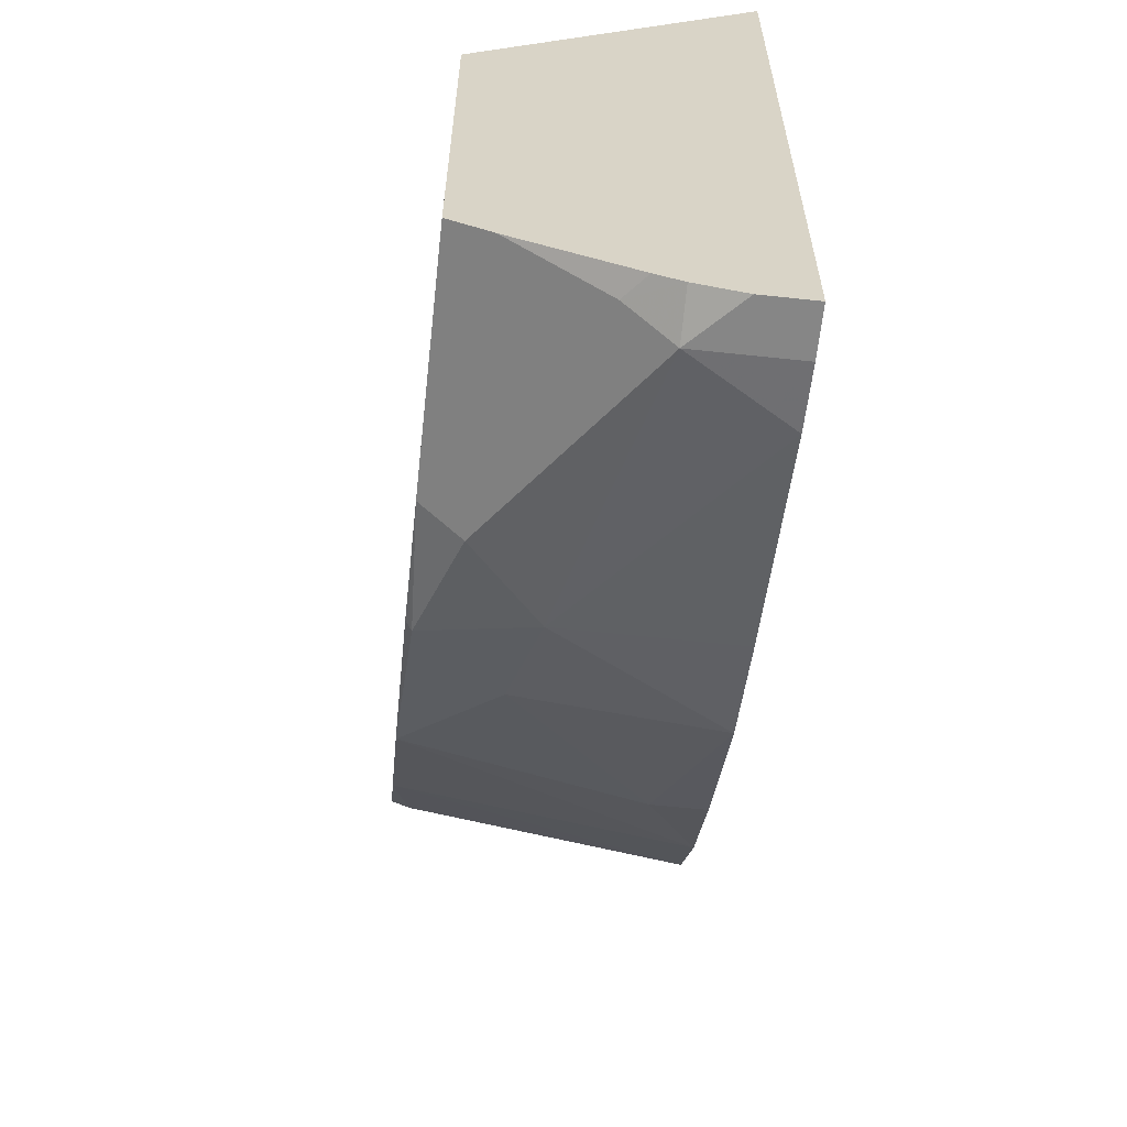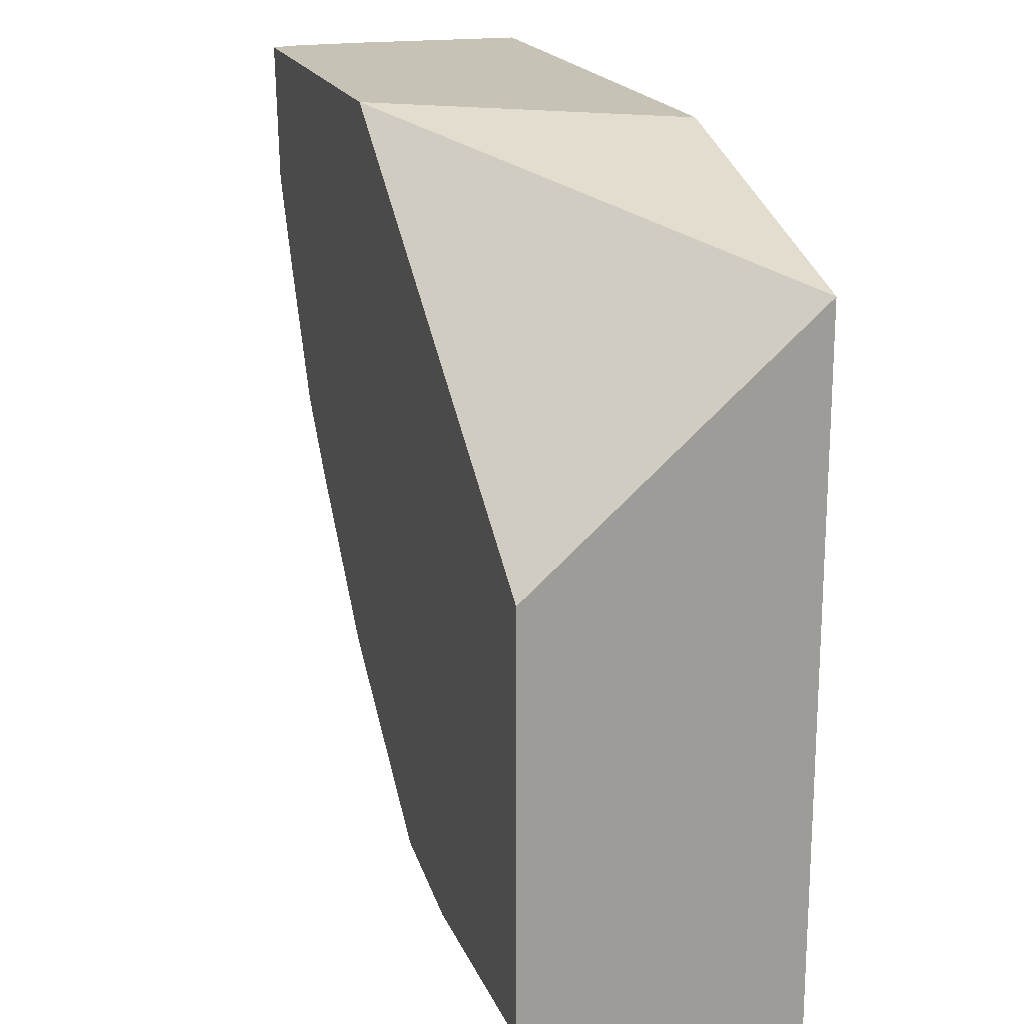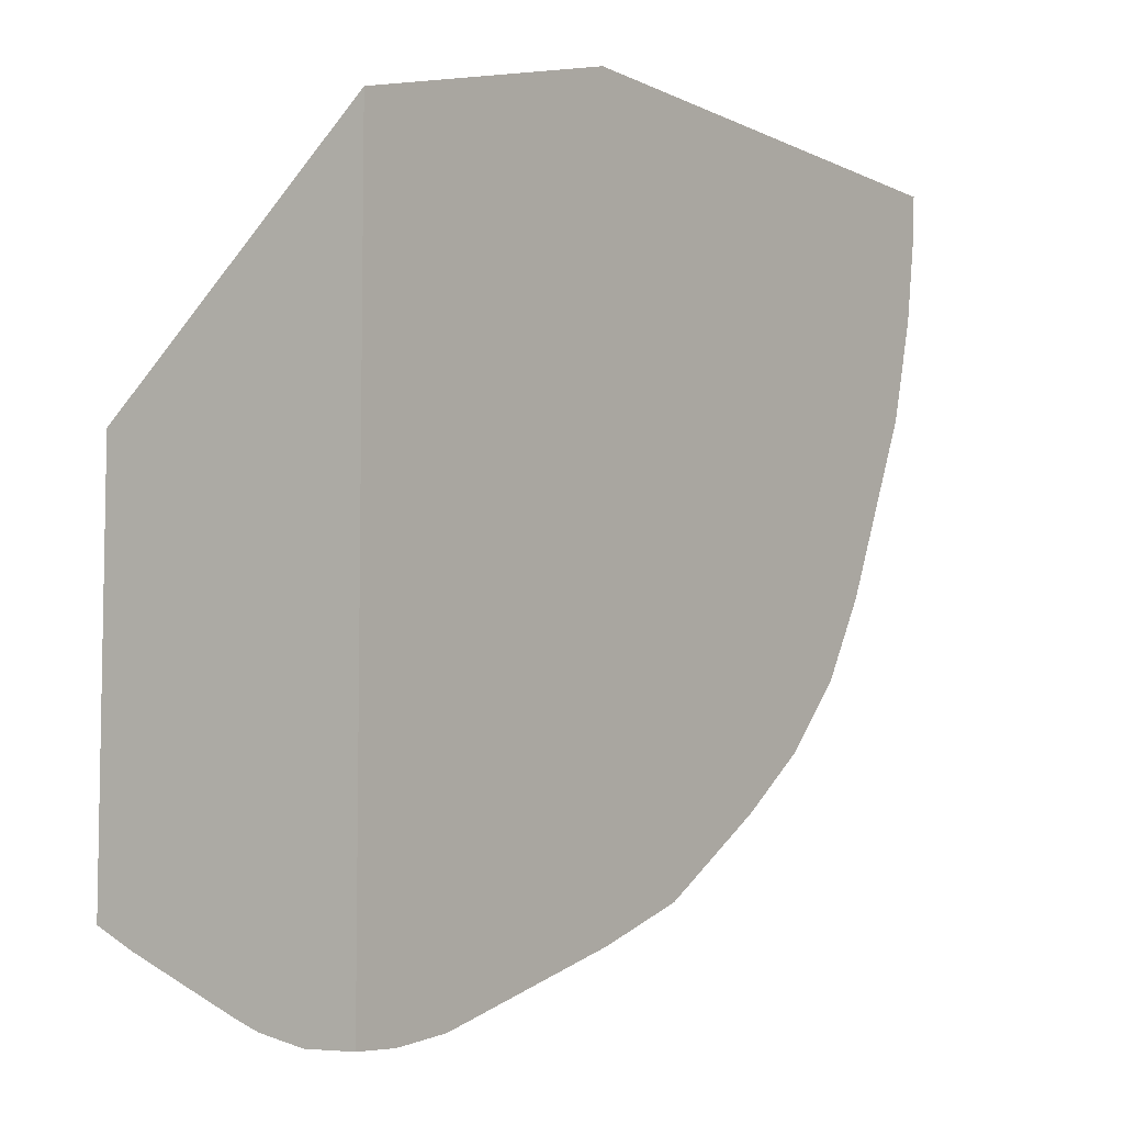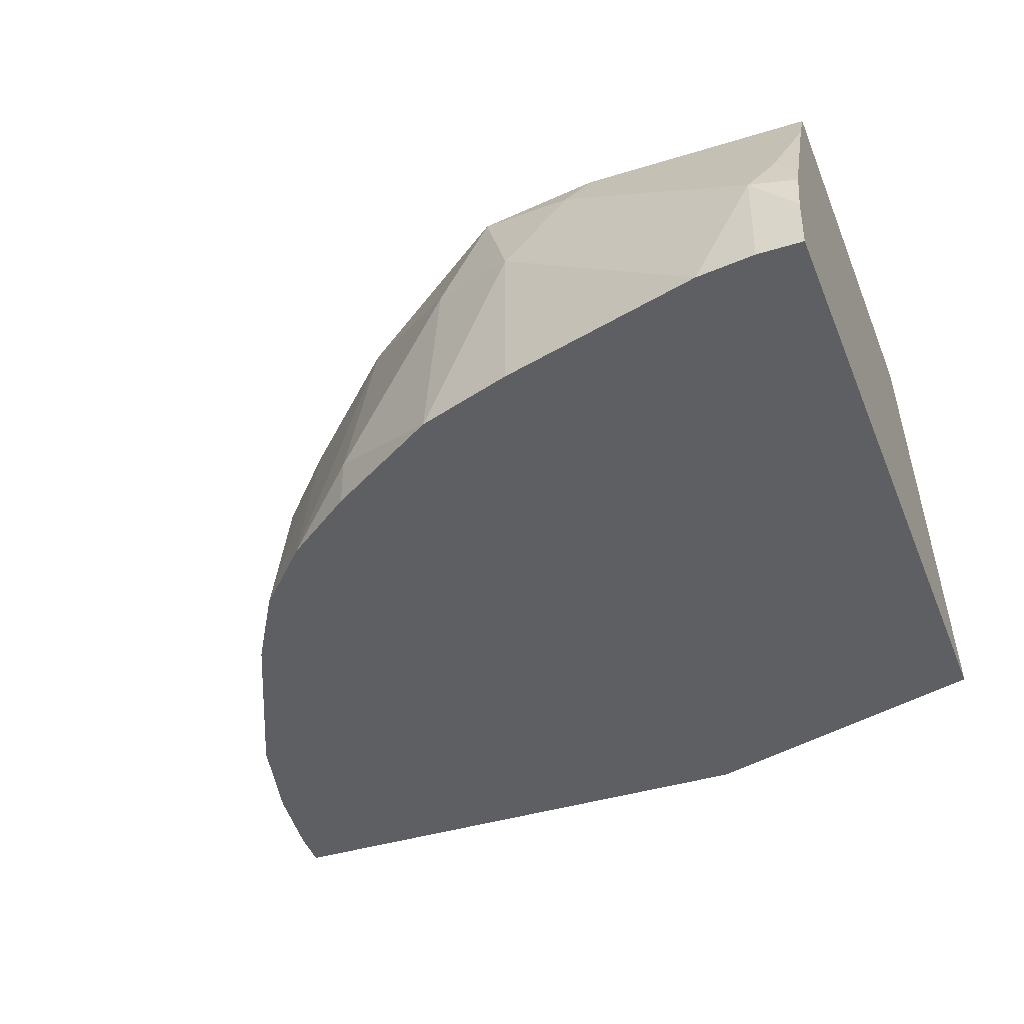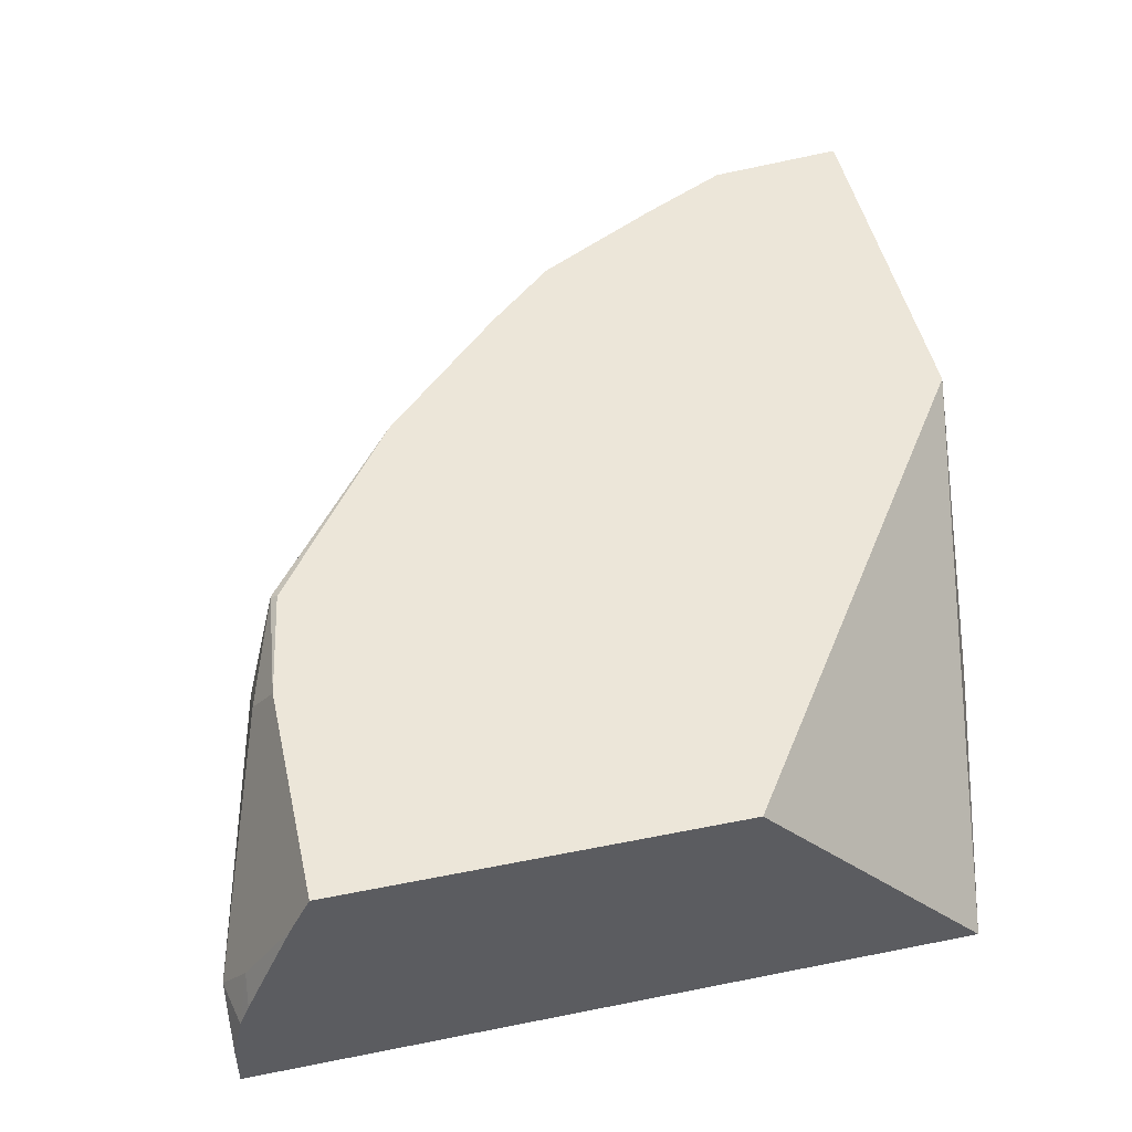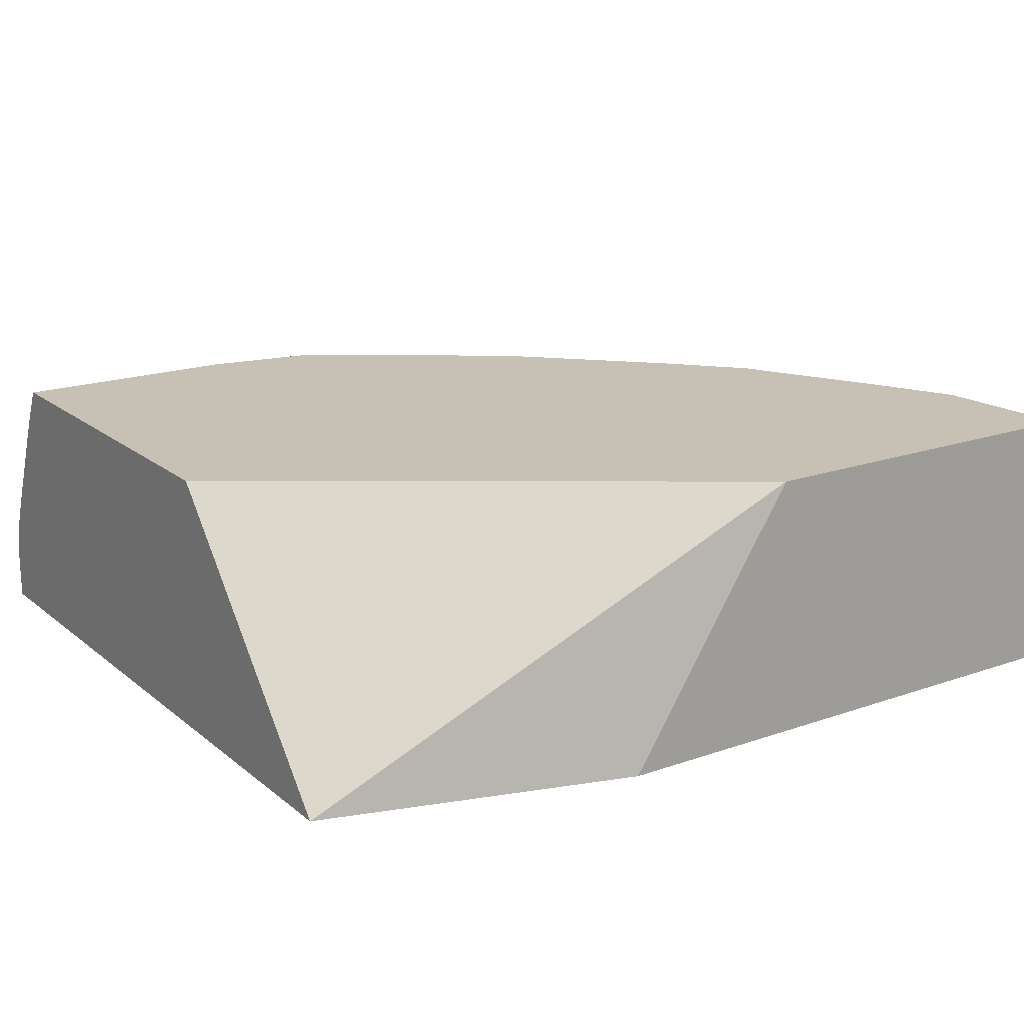
<metadata>
{"format":"obj","ext":"obj","renderer":"f3d","projection":"perspective","resolution":1024,"background":"white","views":[{"elev":-62.2,"azim":-96.2,"up":"+Z"},{"elev":19.1,"azim":-107.6,"up":"+Z"},{"elev":-6.5,"azim":-53.7,"up":"+Z"},{"elev":-40.4,"azim":-159.2,"up":"+Y"},{"elev":48.6,"azim":-102.6,"up":"+Y"},{"elev":18.5,"azim":-33.9,"up":"+Y"}]}
</metadata>
<code>
v 0.09926 -0.139 -0.9132
v 0.1168 -0.1672 -0.9109
v 0.09926 -0.1672 -0.9132
v 0.08578 -0.1524 -0.9132
v 0.08578 -0.139 -0.9101
v 0.09266 -0.1257 -0.9065
v 0.08578 -0.09926 -0.8933
v 0.1588 -0.09926 -0.8933
v 0.1787 -0.1191 -0.8933
v 0.1787 -0.1672 -0.8933
v 0.08578 -0.1672 -0.9132
v 0.08578 -0.1315 -0.9072
v 0.08578 -0.08757 -0.8874
v 0.153 -0.08757 -0.8874
v 0.1886 -0.08933 -0.8834
v 0.2052 -0.1125 -0.8801
v 0.2082 -0.1672 -0.8831
v 0.08578 -0.1672 -0.701
v 0.08578 -0.08757 -0.7703
v 0.1868 -0.08757 -0.8816
v 0.2448 -0.08757 -0.8404
v 0.2448 -0.1522 -0.8602
v 0.2448 -0.1672 -0.8602
v 0.1776 -0.1672 -0.6734
v 0.2291 -0.08757 -0.6734
v 0.2647 -0.08757 -0.8205
v 0.2677 -0.1672 -0.8433
v 0.3399 -0.1672 -0.6734
v 0.3412 -0.08757 -0.6734
v 0.2845 -0.08757 -0.8006
v 0.2871 -0.1672 -0.823
v 0.3391 -0.1672 -0.6864
v 0.3432 -0.1178 -0.6734
v 0.3414 -0.08806 -0.6734
v 0.3375 -0.08757 -0.7147
v 0.3034 -0.08757 -0.7798
v 0.3044 -0.09264 -0.7808
v 0.3019 -0.1672 -0.7982
v 0.3375 -0.1191 -0.7147
v 0.3352 -0.1672 -0.7124
v 0.3432 -0.0935 -0.6734
v 0.3268 -0.1672 -0.7437
v 0.3293 -0.08757 -0.731
v 0.3242 -0.08757 -0.7411
f 24 28 33
f 22 27 23
f 21 27 22
f 21 26 27
f 18 25 19
f 18 24 25
f 17 22 23
f 15 20 21
f 16 21 22
f 15 21 16
f 24 33 41
f 14 20 15
f 13 20 14
f 13 21 20
f 13 26 21
f 13 30 26
f 13 36 30
f 16 22 17
f 24 41 34
f 28 32 33
f 24 29 25
f 13 44 36
f 39 40 42
f 38 44 43
f 37 44 38
f 36 44 37
f 35 38 43
f 35 42 38
f 35 39 42
f 24 34 29
f 34 41 35
f 33 39 35
f 32 39 33
f 31 37 38
f 30 37 31
f 30 36 37
f 29 34 35
f 27 30 31
f 26 30 27
f 33 35 41
f 32 40 39
f 13 43 44
f 13 29 35
f 2 40 32
f 2 42 40
f 2 38 42
f 2 31 38
f 2 27 31
f 2 23 27
f 2 17 23
f 2 10 17
f 2 32 28
f 2 9 10
f 1 8 9
f 1 7 8
f 1 6 7
f 1 5 6
f 1 11 4
f 1 3 11
f 1 2 3
f 13 35 43
f 1 9 2
f 2 28 24
f 1 4 5
f 2 18 11
f 2 24 18
f 13 19 25
f 9 17 10
f 9 16 17
f 9 15 16
f 8 15 9
f 8 14 15
f 7 14 8
f 7 13 14
f 13 25 29
f 5 12 6
f 4 12 5
f 4 7 12
f 4 13 7
f 4 19 13
f 4 18 19
f 4 11 18
f 6 12 7
f 2 11 3

</code>
